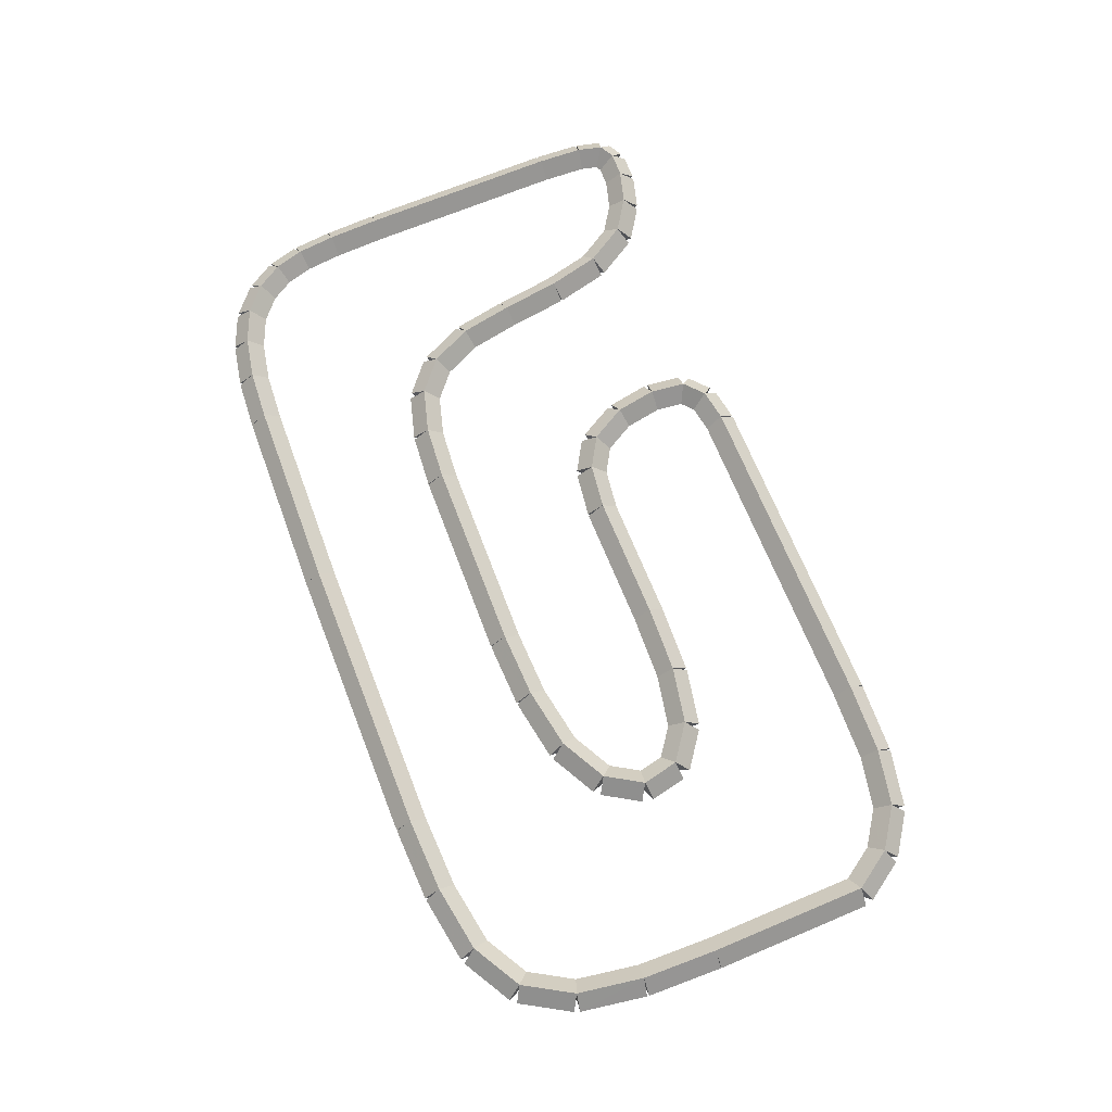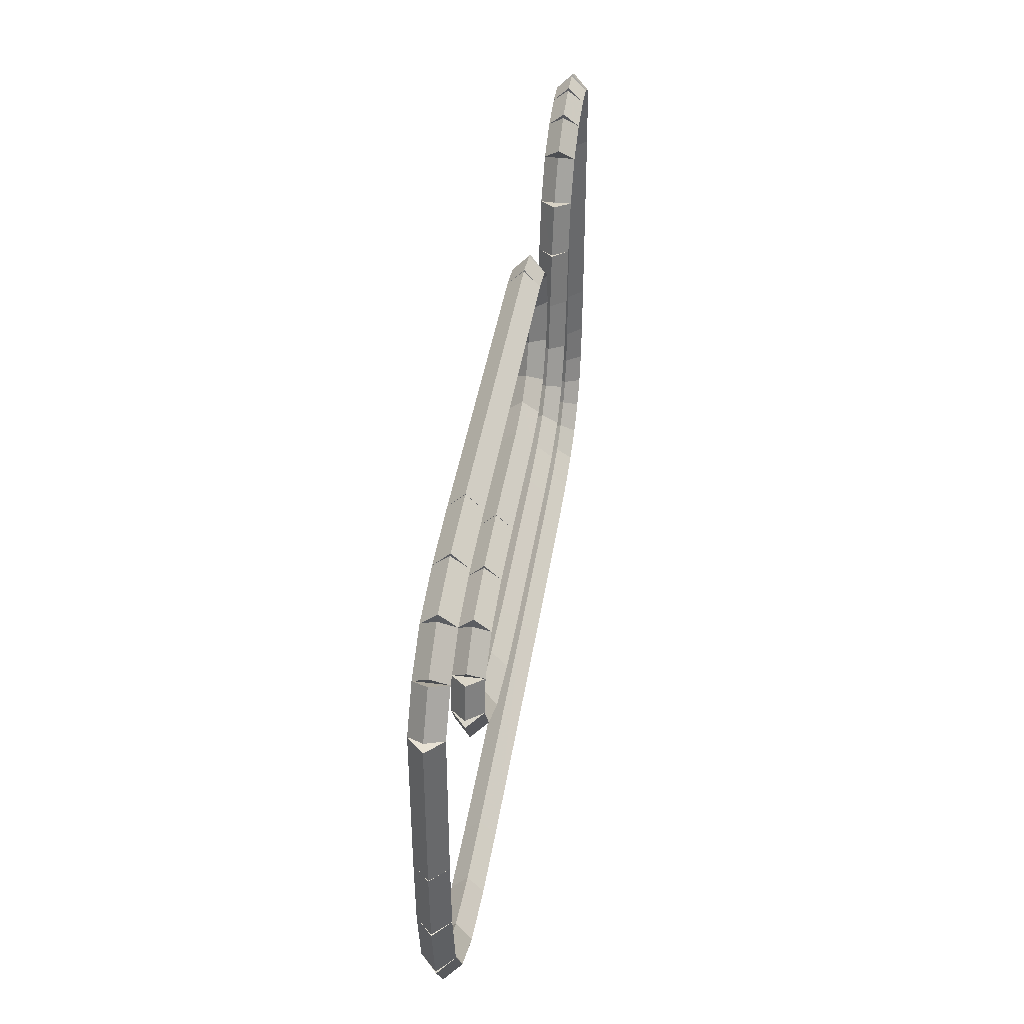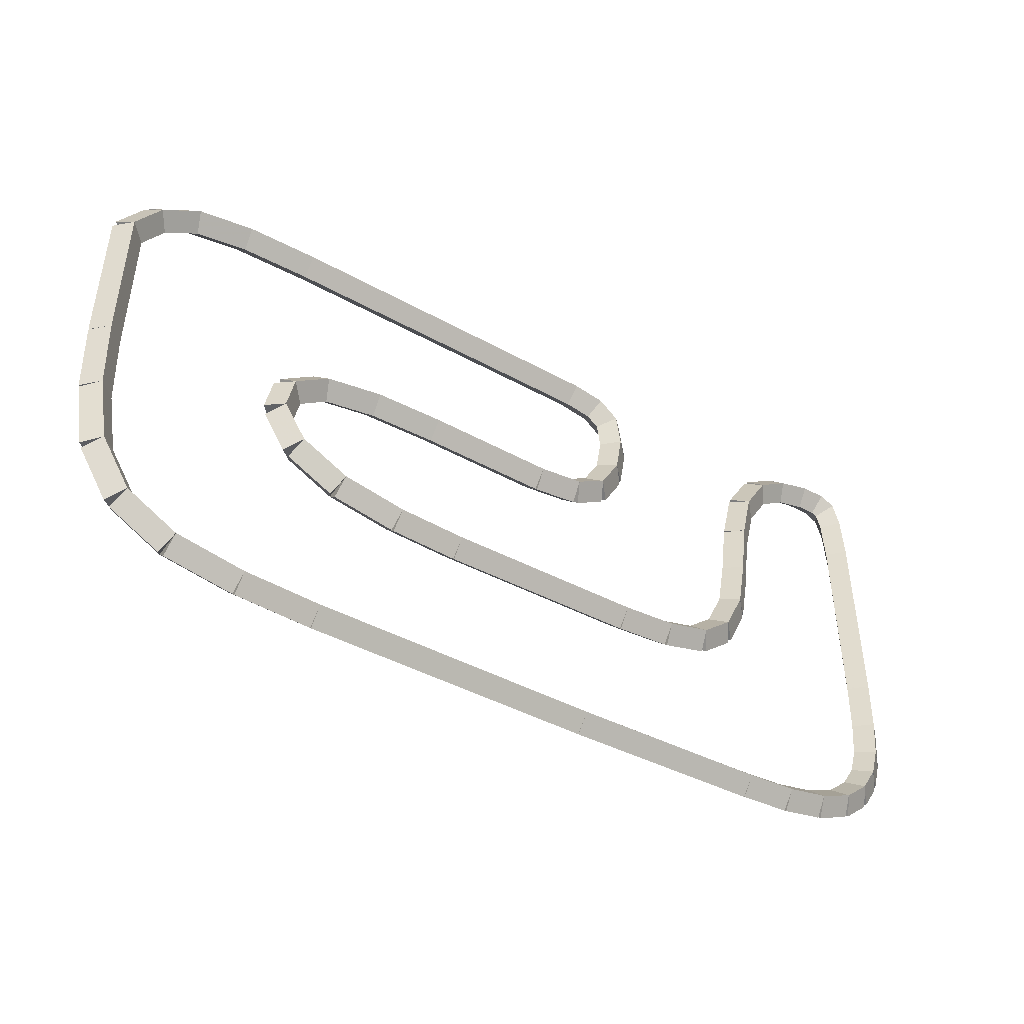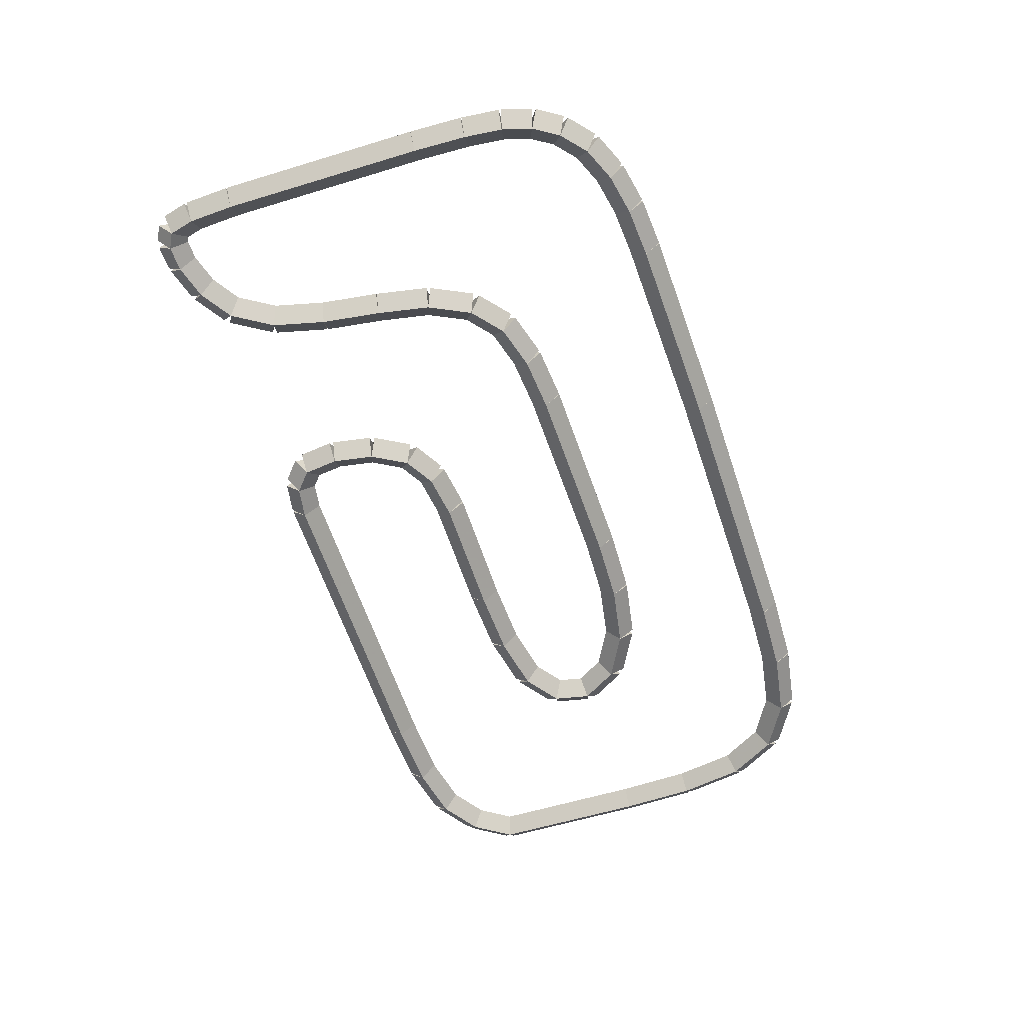
<metadata>
{"format":"obj","ext":"obj","renderer":"f3d","projection":"perspective","resolution":1024,"background":"white","views":[{"elev":69.2,"azim":67.2,"up":"+Z"},{"elev":40.7,"azim":98.8,"up":"+Y"},{"elev":-45.6,"azim":147.0,"up":"+Y"},{"elev":-59.8,"azim":-72.9,"up":"+Z"}]}
</metadata>
<code>
g name
v 50.8 17.1 36.6
v 50.6 17.1 36.4
v 50.8 17.1 36.2
v 51 17.1 36.4
v 50.8 19.1 36.6
v 50.6 19.1 36.4
v 50.8 19.1 36.2
v 51 19.1 36.4
f 1 2 3 4
f 6 2 1 5
f 5 1 4 8
f 6 5 8 7
f 8 4 3 7
f 7 3 2 6
g name
v 50.76 16.14 36.6
v 50.56 16.15 36.4
v 50.76 16.14 36.2
v 50.96 16.14 36.4
v 50.8 17.1 36.6
v 50.6 17.11 36.4
v 50.8 17.1 36.2
v 51 17.09 36.4
f 9 10 11 12
f 14 10 9 13
f 13 9 12 16
f 14 13 16 15
f 16 12 11 15
f 15 11 10 14
g name
v 50.61 15.31 36.6
v 50.42 15.34 36.4
v 50.61 15.31 36.2
v 50.81 15.27 36.4
v 50.76 16.14 36.6
v 50.57 16.18 36.4
v 50.76 16.14 36.2
v 50.96 16.11 36.4
f 17 18 19 20
f 22 18 17 21
f 21 17 20 24
f 22 21 24 23
f 24 20 19 23
f 23 19 18 22
g name
v 50.24 14.7 36.6
v 50.07 14.8 36.4
v 50.24 14.7 36.2
v 50.42 14.59 36.4
v 50.61 15.31 36.6
v 50.44 15.41 36.4
v 50.61 15.31 36.2
v 50.79 15.2 36.4
f 25 26 27 28
f 30 26 25 29
f 29 25 28 32
f 30 29 32 31
f 32 28 27 31
f 31 27 26 30
g name
v 49.62 14.35 36.6
v 49.52 14.53 36.4
v 49.62 14.35 36.2
v 49.71 14.18 36.4
v 50.24 14.7 36.6
v 50.15 14.87 36.4
v 50.24 14.7 36.2
v 50.34 14.52 36.4
f 33 34 35 36
f 38 34 33 37
f 37 33 36 40
f 38 37 40 39
f 40 36 35 39
f 39 35 34 38
g name
v 48.76 14.22 36.6
v 48.73 14.42 36.4
v 48.76 14.22 36.2
v 48.79 14.03 36.4
v 49.62 14.35 36.6
v 49.59 14.55 36.4
v 49.62 14.35 36.2
v 49.64 14.15 36.4
f 41 42 43 44
f 46 42 41 45
f 45 41 44 48
f 46 45 48 47
f 48 44 43 47
f 47 43 42 46
g name
v 47.82 14.21 36.6
v 47.81 14.41 36.4
v 47.82 14.21 36.2
v 47.82 14.01 36.4
v 48.76 14.22 36.6
v 48.76 14.42 36.4
v 48.76 14.22 36.2
v 48.77 14.02 36.4
f 49 50 51 52
f 54 50 49 53
f 53 49 52 56
f 54 53 56 55
f 56 52 51 55
f 55 51 50 54
g name
v 44.23 14.3 36.6
v 44.23 14.5 36.4
v 44.23 14.3 36.2
v 44.22 14.1 36.4
v 47.82 14.21 36.6
v 47.82 14.41 36.4
v 47.82 14.21 36.2
v 47.81 14.01 36.4
f 57 58 59 60
f 62 58 57 61
f 61 57 60 64
f 62 61 64 63
f 64 60 59 63
f 63 59 58 62
g name
v 41.76 14.41 36.6
v 41.77 14.61 36.4
v 41.76 14.41 36.2
v 41.75 14.21 36.4
v 44.23 14.3 36.6
v 44.24 14.5 36.4
v 44.23 14.3 36.2
v 44.22 14.1 36.4
f 65 66 67 68
f 70 66 65 69
f 69 65 68 72
f 70 69 72 71
f 72 68 67 71
f 71 67 66 70
g name
v 41.13 14.47 36.6
v 41.14 14.67 36.4
v 41.13 14.47 36.2
v 41.11 14.27 36.4
v 41.76 14.41 36.6
v 41.78 14.61 36.4
v 41.76 14.41 36.2
v 41.74 14.21 36.4
f 73 74 75 76
f 78 74 73 77
f 77 73 76 80
f 78 77 80 79
f 80 76 75 79
f 79 75 74 78
g name
v 40.6 14.58 36.6
v 40.64 14.78 36.4
v 40.6 14.58 36.2
v 40.56 14.39 36.4
v 41.13 14.47 36.6
v 41.17 14.66 36.4
v 41.13 14.47 36.2
v 41.08 14.27 36.4
f 81 82 83 84
f 86 82 81 85
f 85 81 84 88
f 86 85 88 87
f 88 84 83 87
f 87 83 82 86
g name
v 40.17 14.77 36.6
v 40.25 14.96 36.4
v 40.17 14.77 36.2
v 40.09 14.59 36.4
v 40.6 14.58 36.6
v 40.68 14.77 36.4
v 40.6 14.58 36.2
v 40.52 14.4 36.4
f 89 90 91 92
f 94 90 89 93
f 93 89 92 96
f 94 93 96 95
f 96 92 91 95
f 95 91 90 94
g name
v 39.86 15.05 36.6
v 40 15.2 36.4
v 39.86 15.05 36.2
v 39.73 14.9 36.4
v 40.17 14.77 36.6
v 40.31 14.92 36.4
v 40.17 14.77 36.2
v 40.04 14.62 36.4
f 97 98 99 100
f 102 98 97 101
f 101 97 100 104
f 102 101 104 103
f 104 100 99 103
f 103 99 98 102
g name
v 39.67 15.37 36.6
v 39.84 15.47 36.4
v 39.67 15.37 36.2
v 39.5 15.27 36.4
v 39.86 15.05 36.6
v 40.03 15.15 36.4
v 39.86 15.05 36.2
v 39.69 14.95 36.4
f 105 106 107 108
f 110 106 105 109
f 109 105 108 112
f 110 109 112 111
f 112 108 107 111
f 111 107 106 110
g name
v 39.56 15.75 36.6
v 39.76 15.8 36.4
v 39.56 15.75 36.2
v 39.37 15.69 36.4
v 39.67 15.37 36.6
v 39.86 15.42 36.4
v 39.67 15.37 36.2
v 39.48 15.32 36.4
f 113 114 115 116
f 118 114 113 117
f 117 113 116 120
f 118 117 120 119
f 120 116 115 119
f 119 115 114 118
g name
v 39.52 16.24 36.6
v 39.72 16.25 36.4
v 39.52 16.24 36.2
v 39.32 16.22 36.4
v 39.56 15.75 36.6
v 39.76 15.77 36.4
v 39.56 15.75 36.2
v 39.37 15.73 36.4
f 121 122 123 124
f 126 122 121 125
f 125 121 124 128
f 126 125 128 127
f 128 124 123 127
f 127 123 122 126
g name
v 39.5 16.91 36.6
v 39.7 16.91 36.4
v 39.5 16.91 36.2
v 39.3 16.91 36.4
v 39.52 16.24 36.6
v 39.72 16.24 36.4
v 39.52 16.24 36.2
v 39.32 16.23 36.4
f 129 130 131 132
f 134 130 129 133
f 133 129 132 136
f 134 133 136 135
f 136 132 131 135
f 135 131 130 134
g name
v 39.52 19.47 36.6
v 39.72 19.47 36.4
v 39.52 19.47 36.2
v 39.32 19.47 36.4
v 39.5 16.91 36.6
v 39.7 16.91 36.4
v 39.5 16.91 36.2
v 39.3 16.91 36.4
f 137 138 139 140
f 142 138 137 141
f 141 137 140 144
f 142 141 144 143
f 144 140 139 143
f 143 139 138 142
g name
v 39.55 20.04 36.6
v 39.75 20.03 36.4
v 39.55 20.04 36.2
v 39.35 20.05 36.4
v 39.52 19.47 36.6
v 39.72 19.46 36.4
v 39.52 19.47 36.2
v 39.32 19.48 36.4
f 145 146 147 148
f 150 146 145 149
f 149 145 148 152
f 150 149 152 151
f 152 148 147 151
f 151 147 146 150
g name
v 39.63 20.35 36.6
v 39.83 20.3 36.4
v 39.63 20.35 36.2
v 39.44 20.4 36.4
v 39.55 20.04 36.6
v 39.74 19.99 36.4
v 39.55 20.04 36.2
v 39.36 20.09 36.4
f 153 154 155 156
f 158 154 153 157
f 157 153 156 160
f 158 157 160 159
f 160 156 155 159
f 159 155 154 158
g name
v 39.83 20.45 36.6
v 39.92 20.27 36.4
v 39.83 20.45 36.2
v 39.73 20.63 36.4
v 39.63 20.35 36.6
v 39.73 20.17 36.4
v 39.63 20.35 36.2
v 39.54 20.53 36.4
f 161 162 163 164
f 166 162 161 165
f 165 161 164 168
f 166 165 168 167
f 168 164 163 167
f 167 163 162 166
g name
v 40.14 20.44 36.6
v 40.13 20.24 36.4
v 40.14 20.44 36.2
v 40.15 20.64 36.4
v 39.83 20.45 36.6
v 39.82 20.25 36.4
v 39.83 20.45 36.2
v 39.83 20.65 36.4
f 169 170 171 172
f 174 170 169 173
f 173 169 172 176
f 174 173 176 175
f 176 172 171 175
f 175 171 170 174
g name
v 40.56 20.31 36.6
v 40.51 20.12 36.4
v 40.56 20.31 36.2
v 40.62 20.5 36.4
v 40.14 20.44 36.6
v 40.08 20.24 36.4
v 40.14 20.44 36.2
v 40.2 20.63 36.4
f 177 178 179 180
f 182 178 177 181
f 181 177 180 184
f 182 181 184 183
f 184 180 179 183
f 183 179 178 182
g name
v 40.97 20.04 36.6
v 40.86 19.87 36.4
v 40.97 20.04 36.2
v 41.08 20.21 36.4
v 40.56 20.31 36.6
v 40.45 20.14 36.4
v 40.56 20.31 36.2
v 40.68 20.48 36.4
f 185 186 187 188
f 190 186 185 189
f 189 185 188 192
f 190 189 192 191
f 192 188 187 191
f 191 187 186 190
g name
v 41.27 19.53 36.6
v 41.1 19.43 36.4
v 41.27 19.53 36.2
v 41.44 19.63 36.4
v 40.97 20.04 36.6
v 40.8 19.94 36.4
v 40.97 20.04 36.2
v 41.14 20.14 36.4
f 193 194 195 196
f 198 194 193 197
f 197 193 196 200
f 198 197 200 199
f 200 196 195 199
f 199 195 194 198
g name
v 41.43 18.86 36.6
v 41.23 18.82 36.4
v 41.43 18.86 36.2
v 41.62 18.91 36.4
v 41.27 19.53 36.6
v 41.08 19.49 36.4
v 41.27 19.53 36.2
v 41.47 19.57 36.4
f 201 202 203 204
f 206 202 201 205
f 205 201 204 208
f 206 205 208 207
f 208 204 203 207
f 207 203 202 206
g name
v 41.52 18.11 36.6
v 41.32 18.08 36.4
v 41.52 18.11 36.2
v 41.72 18.13 36.4
v 41.43 18.86 36.6
v 41.23 18.84 36.4
v 41.43 18.86 36.2
v 41.62 18.89 36.4
f 209 210 211 212
f 214 210 209 213
f 213 209 212 216
f 214 213 216 215
f 216 212 211 215
f 215 211 210 214
g name
v 41.64 17.44 36.6
v 41.44 17.4 36.4
v 41.64 17.44 36.2
v 41.84 17.47 36.4
v 41.52 18.11 36.6
v 41.33 18.08 36.4
v 41.52 18.11 36.2
v 41.72 18.14 36.4
f 217 218 219 220
f 222 218 217 221
f 221 217 220 224
f 222 221 224 223
f 224 220 219 223
f 223 219 218 222
g name
v 41.89 16.9 36.6
v 41.71 16.82 36.4
v 41.89 16.9 36.2
v 42.07 16.99 36.4
v 41.64 17.44 36.6
v 41.46 17.35 36.4
v 41.64 17.44 36.2
v 41.82 17.52 36.4
f 225 226 227 228
f 230 226 225 229
f 229 225 228 232
f 230 229 232 231
f 232 228 227 231
f 231 227 226 230
g name
v 42.28 16.57 36.6
v 42.15 16.42 36.4
v 42.28 16.57 36.2
v 42.41 16.72 36.4
v 41.89 16.9 36.6
v 41.76 16.75 36.4
v 41.89 16.9 36.2
v 42.02 17.05 36.4
f 233 234 235 236
f 238 234 233 237
f 237 233 236 240
f 238 237 240 239
f 240 236 235 239
f 239 235 234 238
g name
v 42.84 16.4 36.6
v 42.79 16.21 36.4
v 42.84 16.4 36.2
v 42.9 16.59 36.4
v 42.28 16.57 36.6
v 42.22 16.38 36.4
v 42.28 16.57 36.2
v 42.34 16.76 36.4
f 241 242 243 244
f 246 242 241 245
f 245 241 244 248
f 246 245 248 247
f 248 244 243 247
f 247 243 242 246
g name
v 43.53 16.33 36.6
v 43.51 16.13 36.4
v 43.53 16.33 36.2
v 43.55 16.53 36.4
v 42.84 16.4 36.6
v 42.82 16.2 36.4
v 42.84 16.4 36.2
v 42.86 16.6 36.4
f 249 250 251 252
f 254 250 249 253
f 253 249 252 256
f 254 253 256 255
f 256 252 251 255
f 255 251 250 254
g name
v 46 16.24 36.6
v 45.99 16.04 36.4
v 46 16.24 36.2
v 46.01 16.44 36.4
v 43.53 16.33 36.6
v 43.53 16.13 36.4
v 43.53 16.33 36.2
v 43.54 16.53 36.4
f 257 258 259 260
f 262 258 257 261
f 261 257 260 264
f 262 261 264 263
f 264 260 259 263
f 263 259 258 262
g name
v 46.84 16.26 36.6
v 46.85 16.06 36.4
v 46.84 16.26 36.2
v 46.84 16.46 36.4
v 46 16.24 36.6
v 46 16.04 36.4
v 46 16.24 36.2
v 46 16.44 36.4
f 265 266 267 268
f 270 266 265 269
f 269 265 268 272
f 270 269 272 271
f 272 268 267 271
f 271 267 266 270
g name
v 47.63 16.38 36.6
v 47.67 16.19 36.4
v 47.63 16.38 36.2
v 47.6 16.58 36.4
v 46.84 16.26 36.6
v 46.87 16.06 36.4
v 46.84 16.26 36.2
v 46.81 16.46 36.4
f 273 274 275 276
f 278 274 273 277
f 277 273 276 280
f 278 277 280 279
f 280 276 275 279
f 279 275 274 278
g name
v 48.23 16.69 36.6
v 48.32 16.51 36.4
v 48.23 16.69 36.2
v 48.14 16.87 36.4
v 47.63 16.38 36.6
v 47.73 16.21 36.4
v 47.63 16.38 36.2
v 47.54 16.56 36.4
f 281 282 283 284
f 286 282 281 285
f 285 281 284 288
f 286 285 288 287
f 288 284 283 287
f 287 283 282 286
g name
v 48.52 17.15 36.6
v 48.69 17.04 36.4
v 48.52 17.15 36.2
v 48.35 17.25 36.4
v 48.23 16.69 36.6
v 48.4 16.58 36.4
v 48.23 16.69 36.2
v 48.06 16.8 36.4
f 289 290 291 292
f 294 290 289 293
f 293 289 292 296
f 294 293 296 295
f 296 292 291 295
f 295 291 290 294
g name
v 48.42 17.61 36.6
v 48.62 17.65 36.4
v 48.42 17.61 36.2
v 48.23 17.57 36.4
v 48.52 17.15 36.6
v 48.71 17.19 36.4
v 48.52 17.15 36.2
v 48.32 17.11 36.4
f 297 298 299 300
f 302 298 297 301
f 301 297 300 304
f 302 301 304 303
f 304 300 299 303
f 303 299 298 302
g name
v 47.98 17.94 36.6
v 48.1 18.1 36.4
v 47.98 17.94 36.2
v 47.86 17.78 36.4
v 48.42 17.61 36.6
v 48.54 17.77 36.4
v 48.42 17.61 36.2
v 48.3 17.45 36.4
f 305 306 307 308
f 310 306 305 309
f 309 305 308 312
f 310 309 312 311
f 312 308 307 311
f 311 307 306 310
g name
v 47.26 18.1 36.6
v 47.3 18.29 36.4
v 47.26 18.1 36.2
v 47.22 17.9 36.4
v 47.98 17.94 36.6
v 48.02 18.14 36.4
v 47.98 17.94 36.2
v 47.94 17.75 36.4
f 313 314 315 316
f 318 314 313 317
f 317 313 316 320
f 318 317 320 319
f 320 316 315 319
f 319 315 314 318
g name
v 46.39 18.14 36.6
v 46.4 18.34 36.4
v 46.39 18.14 36.2
v 46.38 17.94 36.4
v 47.26 18.1 36.6
v 47.27 18.3 36.4
v 47.26 18.1 36.2
v 47.25 17.9 36.4
f 321 322 323 324
f 326 322 321 325
f 325 321 324 328
f 326 325 328 327
f 328 324 323 327
f 327 323 322 326
g name
v 44.79 18.16 36.6
v 44.79 18.36 36.4
v 44.79 18.16 36.2
v 44.79 17.96 36.4
v 46.39 18.14 36.6
v 46.4 18.34 36.4
v 46.39 18.14 36.2
v 46.39 17.94 36.4
f 329 330 331 332
f 334 330 329 333
f 333 329 332 336
f 334 333 336 335
f 336 332 331 335
f 335 331 330 334
g name
v 44.22 18.25 36.6
v 44.25 18.45 36.4
v 44.22 18.25 36.2
v 44.19 18.05 36.4
v 44.79 18.16 36.6
v 44.82 18.36 36.4
v 44.79 18.16 36.2
v 44.76 17.96 36.4
f 337 338 339 340
f 342 338 337 341
f 341 337 340 344
f 342 341 344 343
f 344 340 339 343
f 343 339 338 342
g name
v 43.83 18.48 36.6
v 43.94 18.65 36.4
v 43.83 18.48 36.2
v 43.73 18.31 36.4
v 44.22 18.25 36.6
v 44.32 18.42 36.4
v 44.22 18.25 36.2
v 44.12 18.08 36.4
f 345 346 347 348
f 350 346 345 349
f 349 345 348 352
f 350 349 352 351
f 352 348 347 351
f 351 347 346 350
g name
v 43.58 18.94 36.6
v 43.76 19.03 36.4
v 43.58 18.94 36.2
v 43.41 18.84 36.4
v 43.83 18.48 36.6
v 44.01 18.58 36.4
v 43.83 18.48 36.2
v 43.66 18.39 36.4
f 353 354 355 356
f 358 354 353 357
f 357 353 356 360
f 358 357 360 359
f 360 356 355 359
f 359 355 354 358
g name
v 43.5 19.46 36.6
v 43.7 19.49 36.4
v 43.5 19.46 36.2
v 43.3 19.43 36.4
v 43.58 18.94 36.6
v 43.78 18.97 36.4
v 43.58 18.94 36.2
v 43.39 18.9 36.4
f 361 362 363 364
f 366 362 361 365
f 365 361 364 368
f 366 365 368 367
f 368 364 363 367
f 367 363 362 366
g name
v 43.56 19.9 36.6
v 43.76 19.87 36.4
v 43.56 19.9 36.2
v 43.36 19.93 36.4
v 43.5 19.46 36.6
v 43.7 19.43 36.4
v 43.5 19.46 36.2
v 43.3 19.48 36.4
f 369 370 371 372
f 374 370 369 373
f 373 369 372 376
f 374 373 376 375
f 376 372 371 375
f 375 371 370 374
g name
v 43.81 20.11 36.6
v 43.94 19.96 36.4
v 43.81 20.11 36.2
v 43.68 20.27 36.4
v 43.56 19.9 36.6
v 43.69 19.75 36.4
v 43.56 19.9 36.2
v 43.43 20.05 36.4
f 377 378 379 380
f 382 378 377 381
f 381 377 380 384
f 382 381 384 383
f 384 380 379 383
f 383 379 378 382
g name
v 44.21 20.18 36.6
v 44.24 19.98 36.4
v 44.21 20.18 36.2
v 44.18 20.37 36.4
v 43.81 20.11 36.6
v 43.84 19.92 36.4
v 43.81 20.11 36.2
v 43.78 20.31 36.4
f 385 386 387 388
f 390 386 385 389
f 389 385 388 392
f 390 389 392 391
f 392 388 387 391
f 391 387 386 390
g name
v 48.38 20.12 36.6
v 48.38 19.92 36.4
v 48.38 20.12 36.2
v 48.38 20.32 36.4
v 44.21 20.18 36.6
v 44.21 19.98 36.4
v 44.21 20.18 36.2
v 44.22 20.38 36.4
f 393 394 395 396
f 398 394 393 397
f 397 393 396 400
f 398 397 400 399
f 400 396 395 399
f 399 395 394 398
g name
v 49.27 20.08 36.6
v 49.26 19.88 36.4
v 49.27 20.08 36.2
v 49.28 20.28 36.4
v 48.38 20.12 36.6
v 48.37 19.92 36.4
v 48.38 20.12 36.2
v 48.39 20.32 36.4
f 401 402 403 404
f 406 402 401 405
f 405 401 404 408
f 406 405 408 407
f 408 404 403 407
f 407 403 402 406
g name
v 49.99 19.92 36.6
v 49.95 19.73 36.4
v 49.99 19.92 36.2
v 50.03 20.12 36.4
v 49.27 20.08 36.6
v 49.23 19.88 36.4
v 49.27 20.08 36.2
v 49.32 20.27 36.4
f 409 410 411 412
f 414 410 409 413
f 413 409 412 416
f 414 413 416 415
f 416 412 411 415
f 415 411 410 414
g name
v 50.48 19.58 36.6
v 50.37 19.42 36.4
v 50.48 19.58 36.2
v 50.6 19.75 36.4
v 49.99 19.92 36.6
v 49.88 19.76 36.4
v 49.99 19.92 36.2
v 50.11 20.09 36.4
f 417 418 419 420
f 422 418 417 421
f 421 417 420 424
f 422 421 424 423
f 424 420 419 423
f 423 419 418 422
g name
v 50.8 19.1 36.6
v 50.63 18.99 36.4
v 50.8 19.1 36.2
v 50.97 19.21 36.4
v 50.48 19.58 36.6
v 50.31 19.47 36.4
v 50.48 19.58 36.2
v 50.65 19.69 36.4
f 425 426 427 428
f 430 426 425 429
f 429 425 428 432
f 430 429 432 431
f 432 428 427 431
f 431 427 426 430

</code>
